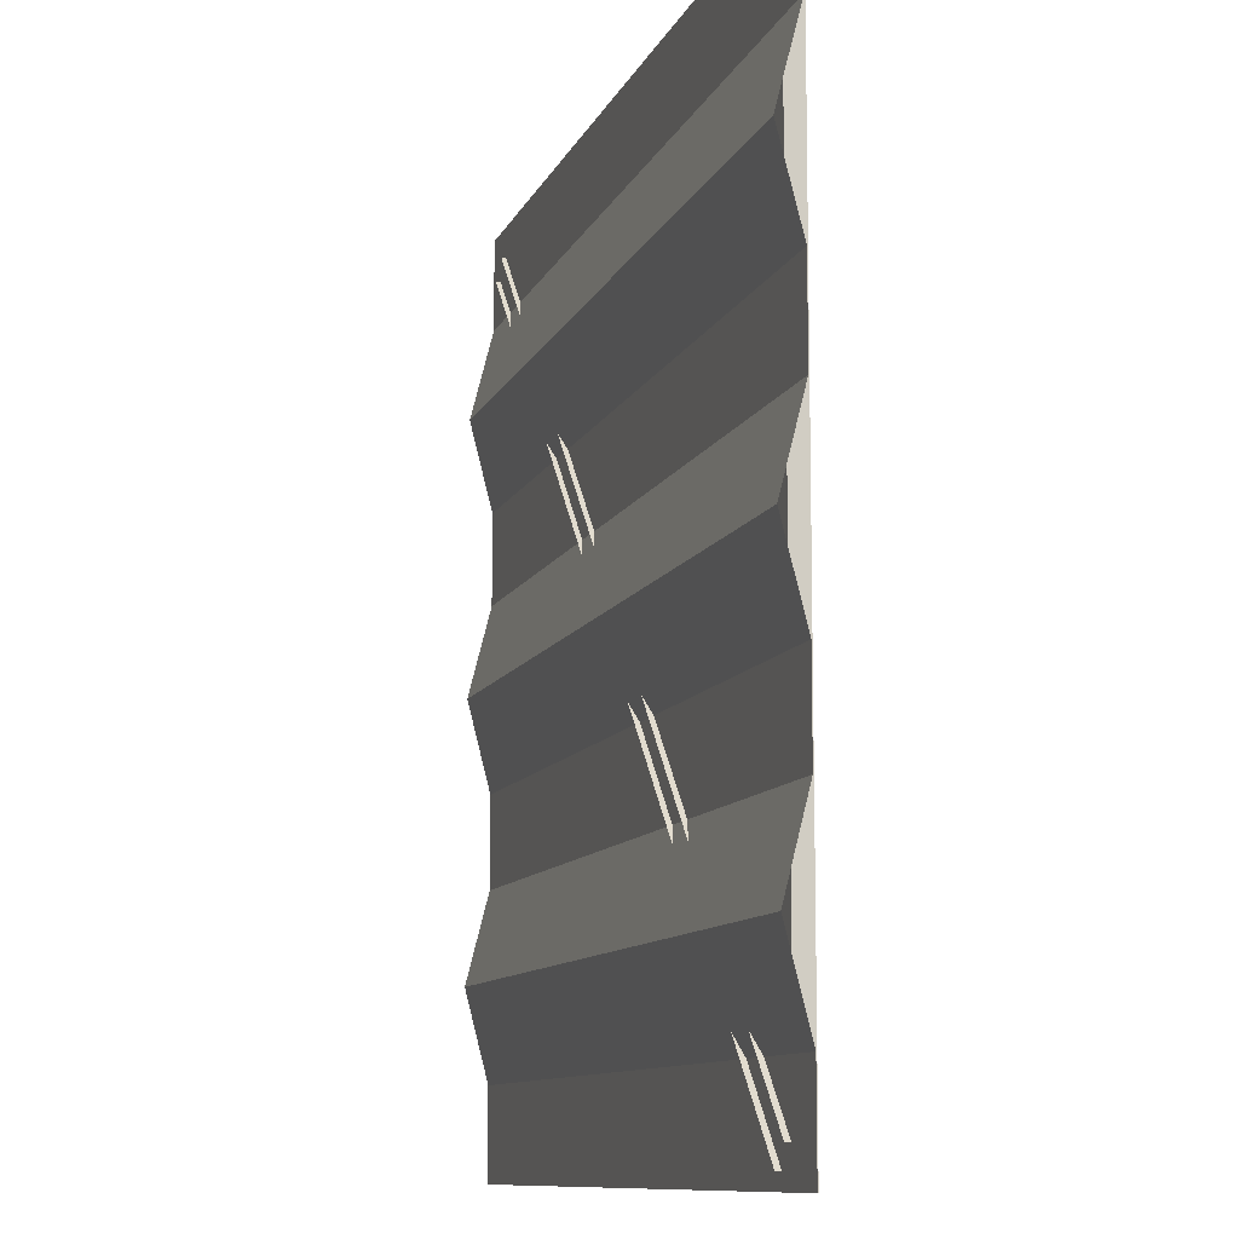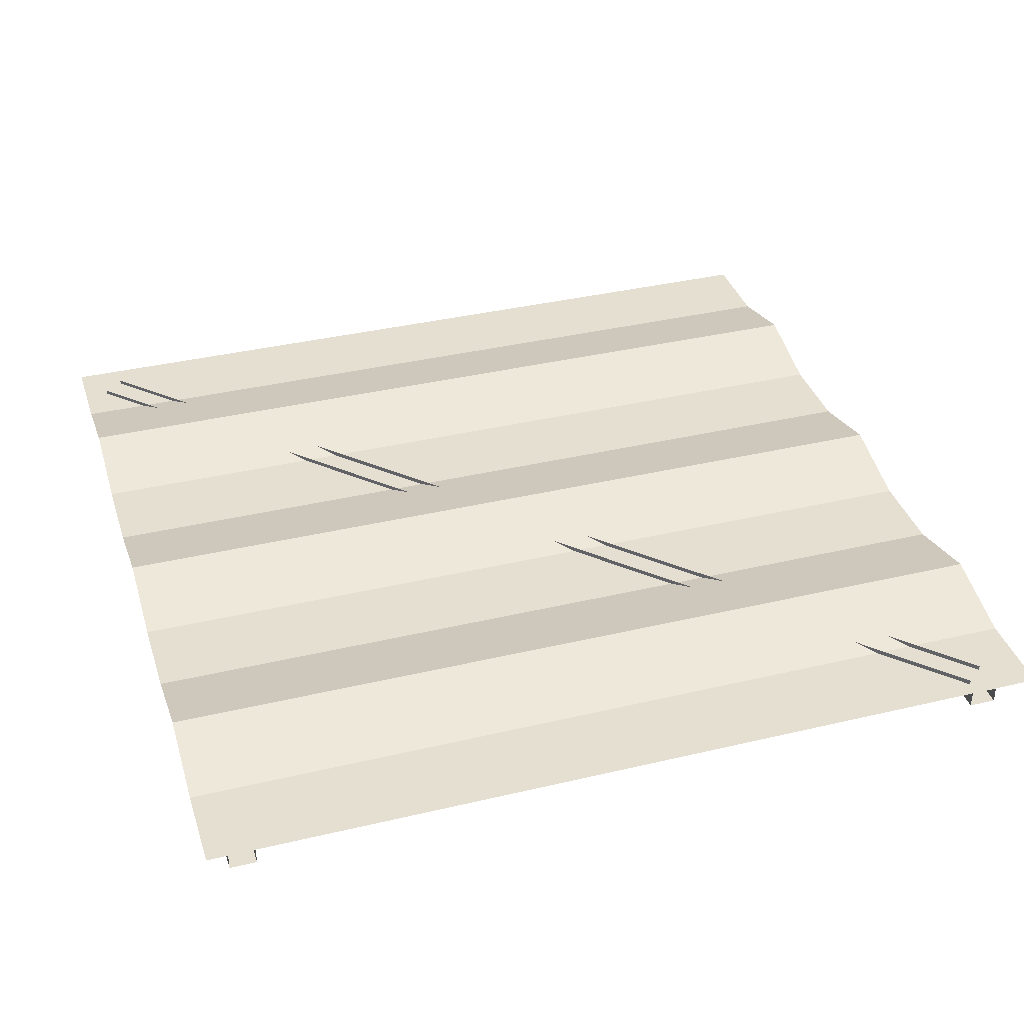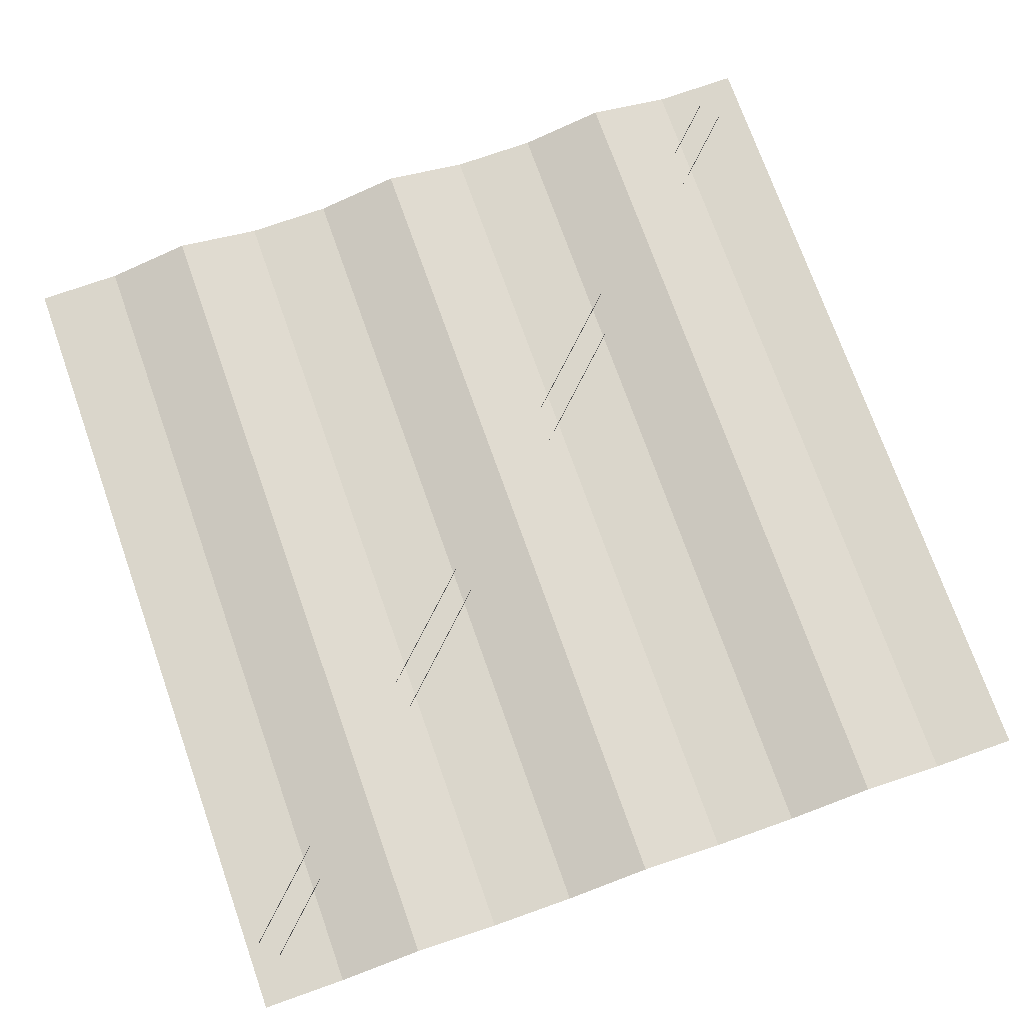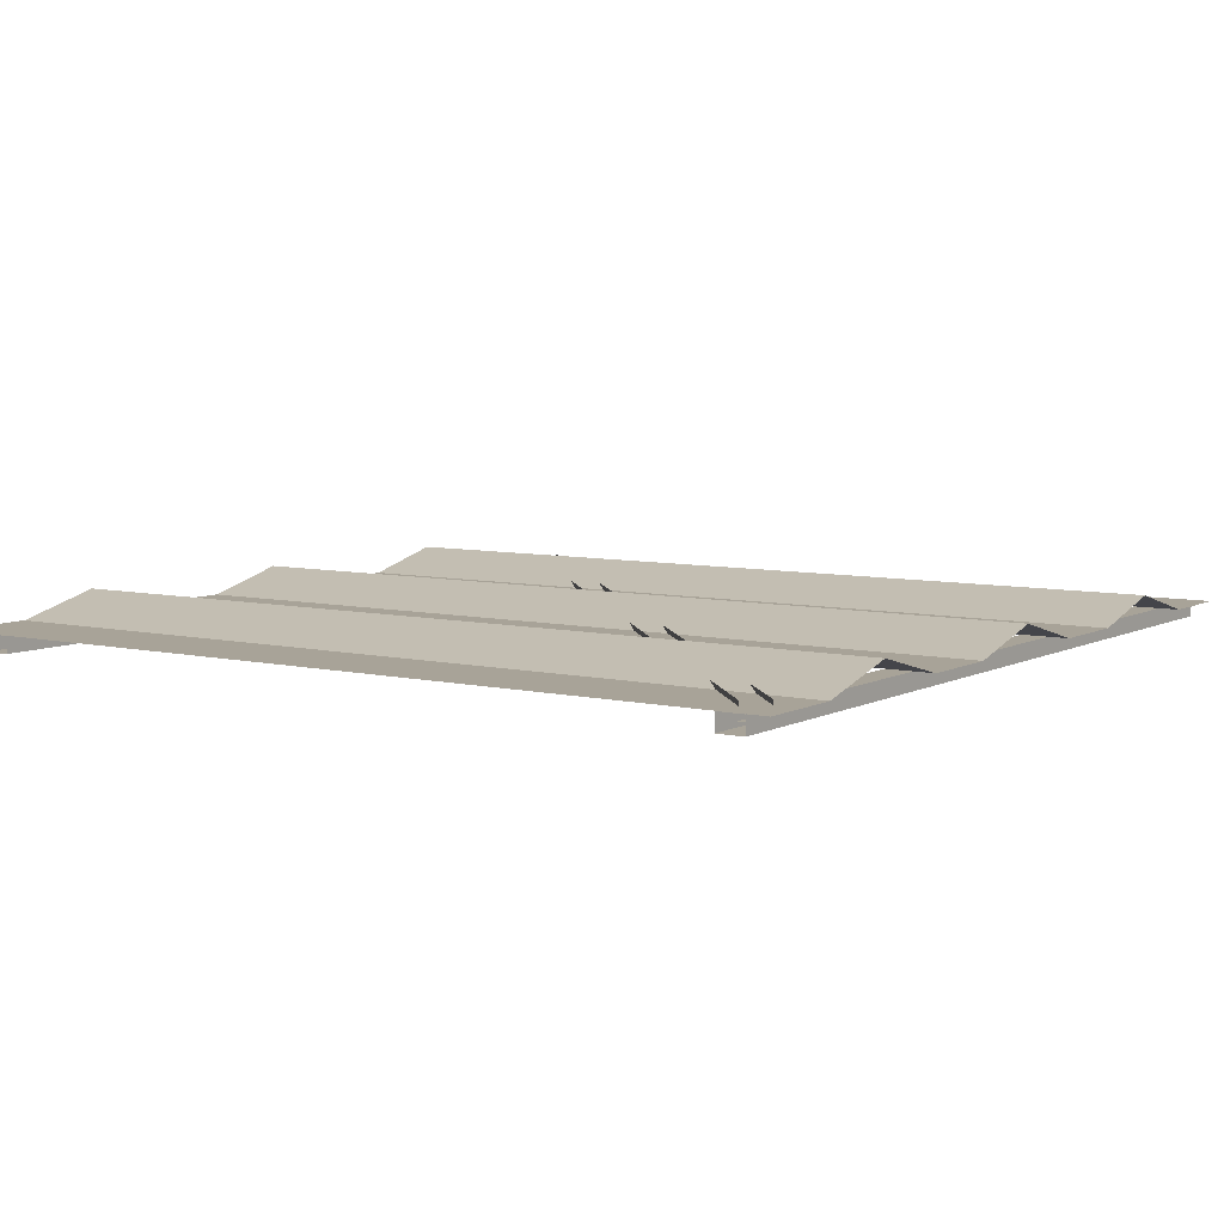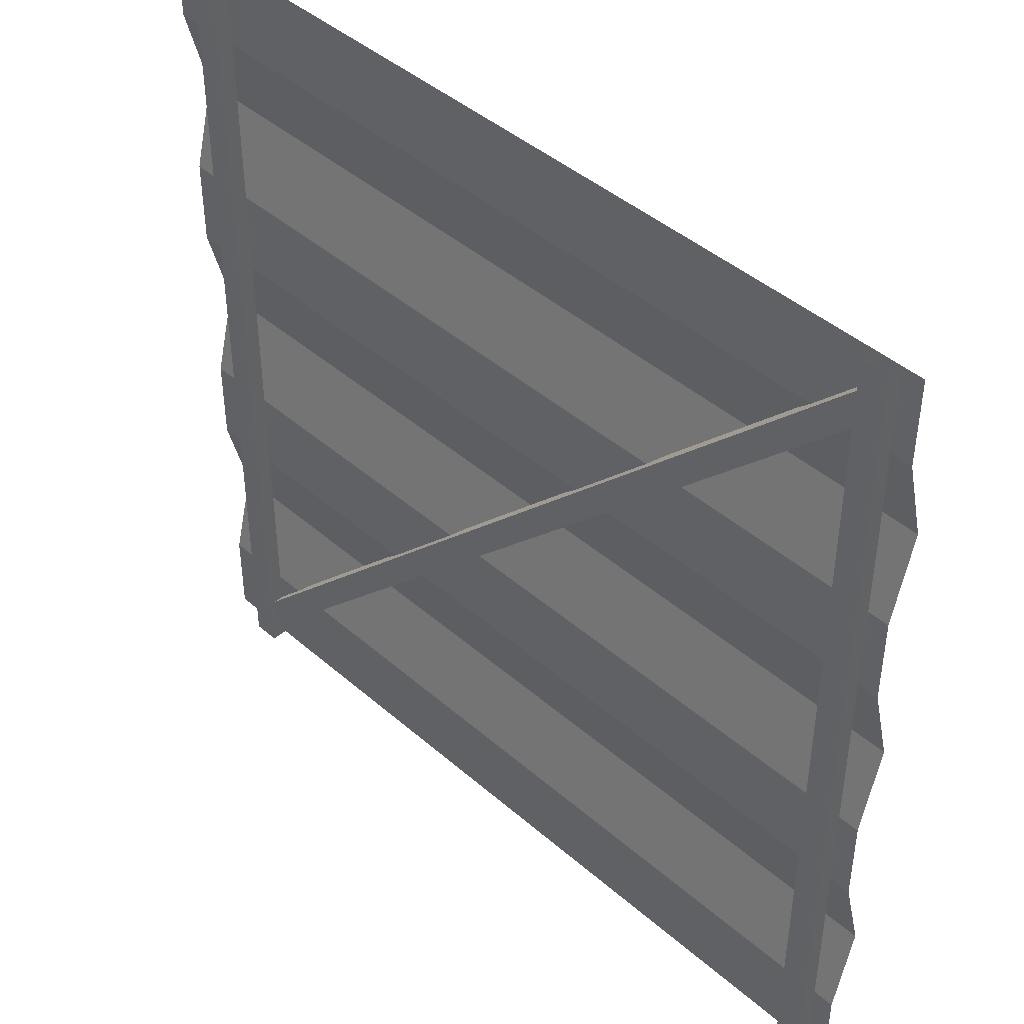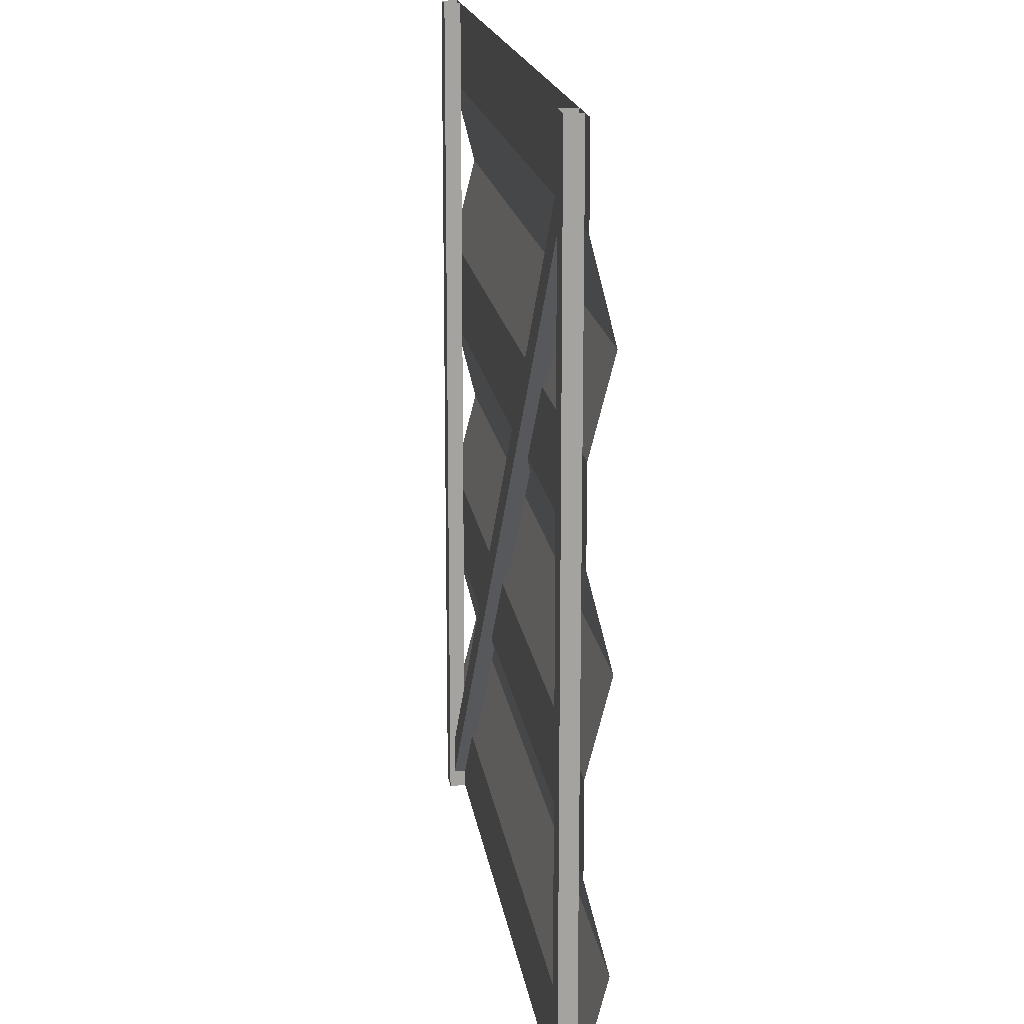
<metadata>
{"format":"obj","ext":"obj","renderer":"f3d","projection":"perspective","resolution":1024,"background":"white","views":[{"elev":-10.1,"azim":-106.0,"up":"+Z"},{"elev":36.8,"azim":162.9,"up":"+Y"},{"elev":73.8,"azim":-109.5,"up":"+Y"},{"elev":6.9,"azim":34.3,"up":"+Y"},{"elev":43.9,"azim":45.5,"up":"+Z"},{"elev":17.3,"azim":82.1,"up":"+Z"}]}
</metadata>
<code>
g default
v -3 2.99 0
v -2.7 2.99 0
v -2.4 2.99 0
v -2.1 2.99 0
v -1.8 2.99 0
v -1.5 2.99 0
v -1.2 2.99 0
v -0.9 2.99 0
v -0.6 2.99 0
v -0.3 2.99 0
v 0 2.99 0
v -3 2.99 -0.3
v -2.7 2.99 -0.3
v -2.4 2.99 -0.3
v -2.1 2.99 -0.3
v -1.8 2.99 -0.3
v -1.5 2.99 -0.3
v -1.2 2.99 -0.3
v -0.9 2.99 -0.3
v -0.6 2.99 -0.3
v -0.3 2.99 -0.3
v 0 2.99 -0.3
v -3 3.067 -0.6
v -2.7 3.067 -0.6
v -2.4 3.067 -0.6
v -2.1 3.067 -0.6
v -1.8 3.067 -0.6
v -1.5 3.067 -0.6
v -1.2 3.067 -0.6
v -0.9 3.067 -0.6
v -0.6 3.067 -0.6
v -0.3 3.067 -0.6
v 0 3.067 -0.6
v -3 2.99 -0.9
v -2.7 2.99 -0.9
v -2.4 2.99 -0.9
v -2.1 2.99 -0.9
v -1.8 2.99 -0.9
v -1.5 2.99 -0.9
v -1.2 2.99 -0.9
v -0.9 2.99 -0.9
v -0.6 2.99 -0.9
v -0.3 2.99 -0.9
v 0 2.99 -0.9
v -3 2.99 -1.2
v -2.7 2.99 -1.2
v -2.4 2.99 -1.2
v -2.1 2.99 -1.2
v -1.8 2.99 -1.2
v -1.5 2.99 -1.2
v -1.2 2.99 -1.2
v -0.9 2.99 -1.2
v -0.6 2.99 -1.2
v -0.3 2.99 -1.2
v 0 2.99 -1.2
v -3 3.067 -1.5
v -2.7 3.067 -1.5
v -2.4 3.067 -1.5
v -2.1 3.067 -1.5
v -1.8 3.067 -1.5
v -1.5 3.067 -1.5
v -1.2 3.067 -1.5
v -0.9 3.067 -1.5
v -0.6 3.067 -1.5
v -0.3 3.067 -1.5
v 0 3.067 -1.5
v -3 2.99 -1.8
v -2.7 2.99 -1.8
v -2.4 2.99 -1.8
v -2.1 2.99 -1.8
v -1.8 2.99 -1.8
v -1.5 2.99 -1.8
v -1.2 2.99 -1.8
v -0.9 2.99 -1.8
v -0.6 2.99 -1.8
v -0.3 2.99 -1.8
v 0 2.99 -1.8
v -3 2.99 -2.1
v -2.7 2.99 -2.1
v -2.4 2.99 -2.1
v -2.1 2.99 -2.1
v -1.8 2.99 -2.1
v -1.5 2.99 -2.1
v -1.2 2.99 -2.1
v -0.9 2.99 -2.1
v -0.6 2.99 -2.1
v -0.3 2.99 -2.1
v 0 2.99 -2.1
v -3 3.067 -2.4
v -2.7 3.067 -2.4
v -2.4 3.067 -2.4
v -2.1 3.067 -2.4
v -1.8 3.067 -2.4
v -1.5 3.067 -2.4
v -1.2 3.067 -2.4
v -0.9 3.067 -2.4
v -0.6 3.067 -2.4
v -0.3 3.067 -2.4
v 0 3.067 -2.4
v -3 2.99 -2.7
v -2.7 2.99 -2.7
v -2.4 2.99 -2.7
v -2.1 2.99 -2.7
v -1.8 2.99 -2.7
v -1.5 2.99 -2.7
v -1.2 2.99 -2.7
v -0.9 2.99 -2.7
v -0.6 2.99 -2.7
v -0.3 2.99 -2.7
v 0 2.99 -2.7
v -3 2.99 -3
v -2.7 2.99 -3
v -2.4 2.99 -3
v -2.1 2.99 -3
v -1.8 2.99 -3
v -1.5 2.99 -3
v -1.2 2.99 -3
v -0.9 2.99 -3
v -0.6 2.99 -3
v -0.3 2.99 -3
v 0 2.99 -3
v -2.846 2.933 1e-06
v -2.755 2.933 1e-06
v -2.846 2.99 1e-06
v -2.755 2.99 1e-06
v -2.846 2.99 -3
v -2.755 2.99 -3
v -2.846 2.933 -3
v -2.755 2.933 -3
v -0.1555 2.949 -0.1
v -0.08805 2.949 -0.1616
v -0.1555 3.006 -0.1
v -0.08805 3.006 -0.1616
v -2.835 3.007 -2.892
v -2.767 3.007 -2.953
v -2.835 2.95 -2.892
v -2.767 2.95 -2.953
v -0.1636 2.933 1e-06
v -0.07221 2.933 1e-06
v -0.1636 2.99 1e-06
v -0.07221 2.99 1e-06
v -0.1636 2.99 -3
v -0.07221 2.99 -3
v -0.1636 2.933 -3
v -0.07221 2.933 -3
g pPlane44
f 1 12 13 2
f 2 13 14 3
f 3 14 15 4
f 4 15 16 5
f 5 16 17 6
f 6 17 18 7
f 7 18 19 8
f 8 19 20 9
f 9 20 21 10
f 10 21 22 11
f 12 23 24 13
f 13 24 25 14
f 14 25 26 15
f 15 26 27 16
f 16 27 28 17
f 17 28 29 18
f 18 29 30 19
f 19 30 31 20
f 20 31 32 21
f 21 32 33 22
f 23 34 35 24
f 24 35 36 25
f 25 36 37 26
f 26 37 38 27
f 27 38 39 28
f 28 39 40 29
f 29 40 41 30
f 30 41 42 31
f 31 42 43 32
f 32 43 44 33
f 34 45 46 35
f 35 46 47 36
f 36 47 48 37
f 37 48 49 38
f 38 49 50 39
f 39 50 51 40
f 40 51 52 41
f 41 52 53 42
f 42 53 54 43
f 43 54 55 44
f 45 56 57 46
f 46 57 58 47
f 47 58 59 48
f 48 59 60 49
f 49 60 61 50
f 50 61 62 51
f 51 62 63 52
f 52 63 64 53
f 53 64 65 54
f 54 65 66 55
f 56 67 68 57
f 57 68 69 58
f 58 69 70 59
f 59 70 71 60
f 60 71 72 61
f 61 72 73 62
f 62 73 74 63
f 63 74 75 64
f 64 75 76 65
f 65 76 77 66
f 67 78 79 68
f 68 79 80 69
f 69 80 81 70
f 70 81 82 71
f 71 82 83 72
f 72 83 84 73
f 73 84 85 74
f 74 85 86 75
f 75 86 87 76
f 76 87 88 77
f 78 89 90 79
f 79 90 91 80
f 80 91 92 81
f 81 92 93 82
f 82 93 94 83
f 83 94 95 84
f 84 95 96 85
f 85 96 97 86
f 86 97 98 87
f 87 98 99 88
f 89 100 101 90
f 90 101 102 91
f 91 102 103 92
f 92 103 104 93
f 93 104 105 94
f 94 105 106 95
f 95 106 107 96
f 96 107 108 97
f 97 108 109 98
f 98 109 110 99
f 100 111 112 101
f 101 112 113 102
f 102 113 114 103
f 103 114 115 104
f 104 115 116 105
f 105 116 117 106
f 106 117 118 107
f 107 118 119 108
f 108 119 120 109
f 109 120 121 110
f 124 125 127 126
f 128 129 123 122
f 123 129 127 125
f 128 122 124 126
f 136 137 131 130
f 131 137 135 133
f 136 130 132 134
f 140 141 143 142
f 144 145 139 138
f 139 145 143 141
f 144 138 140 142

</code>
